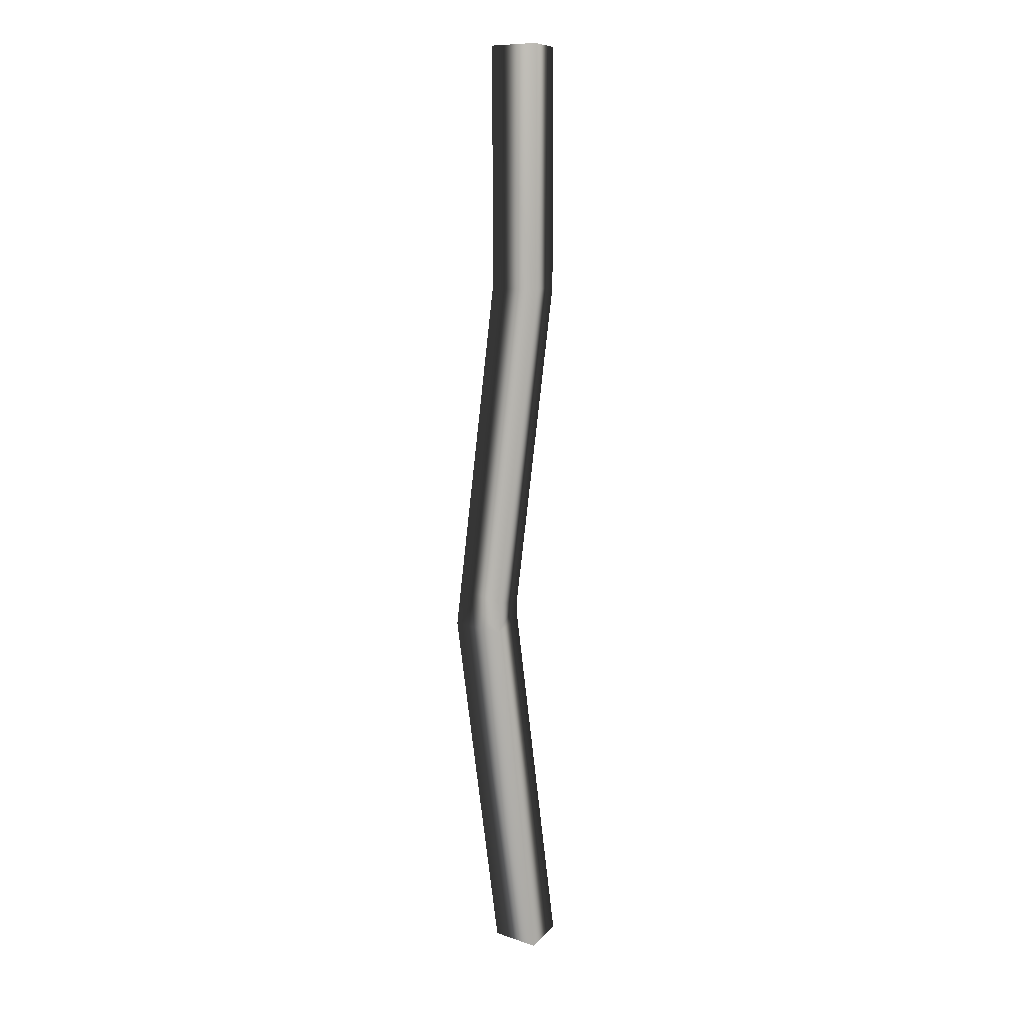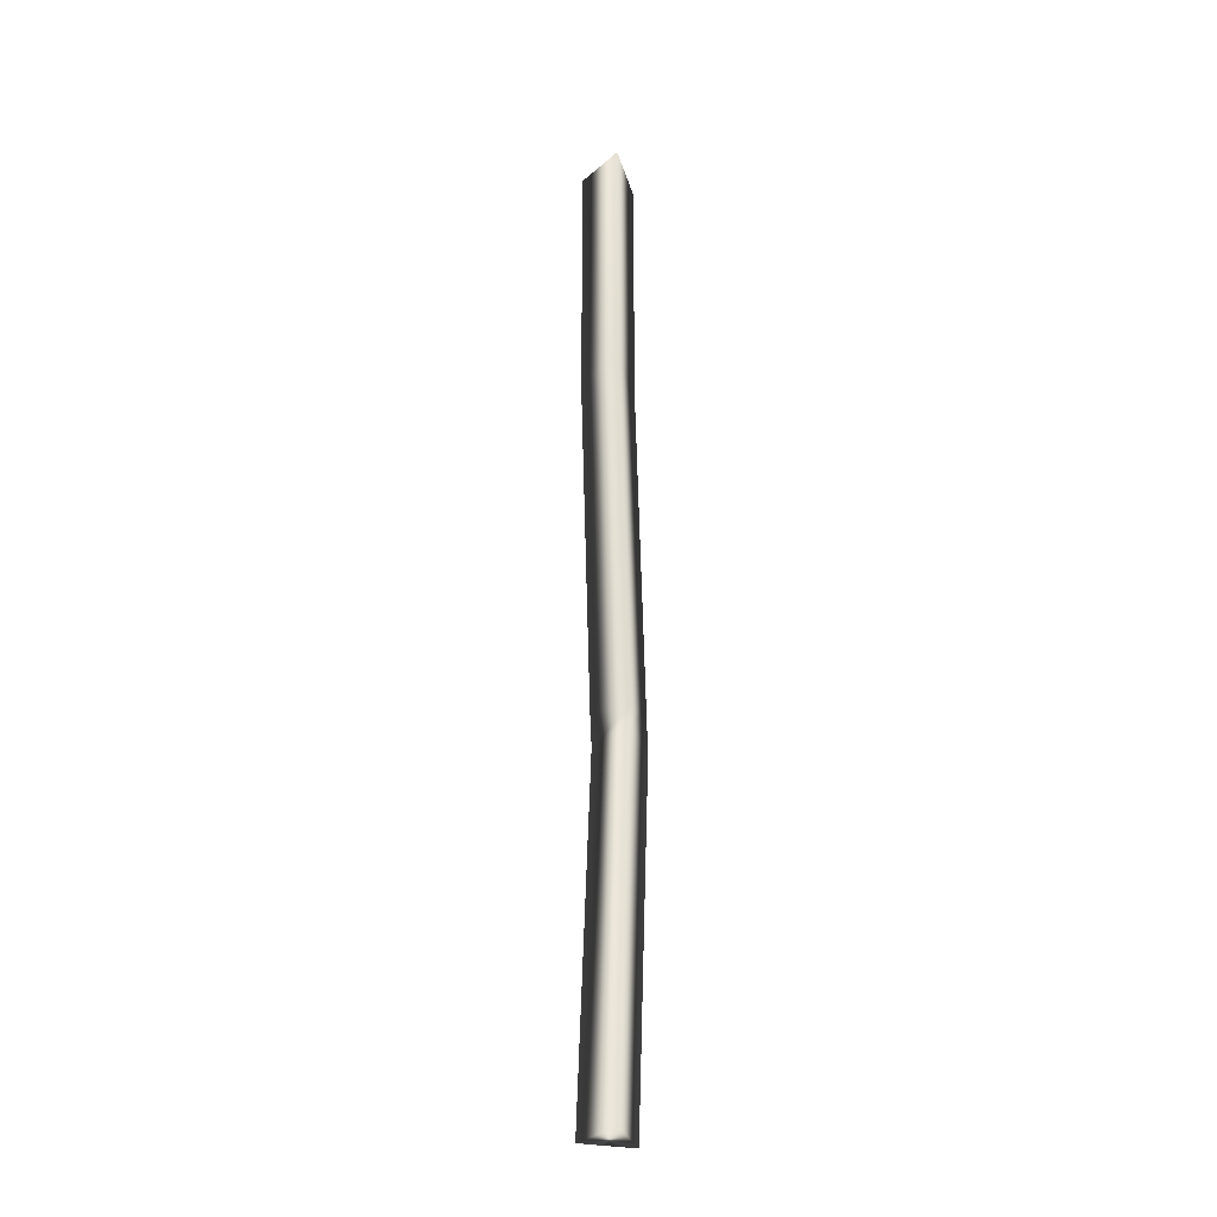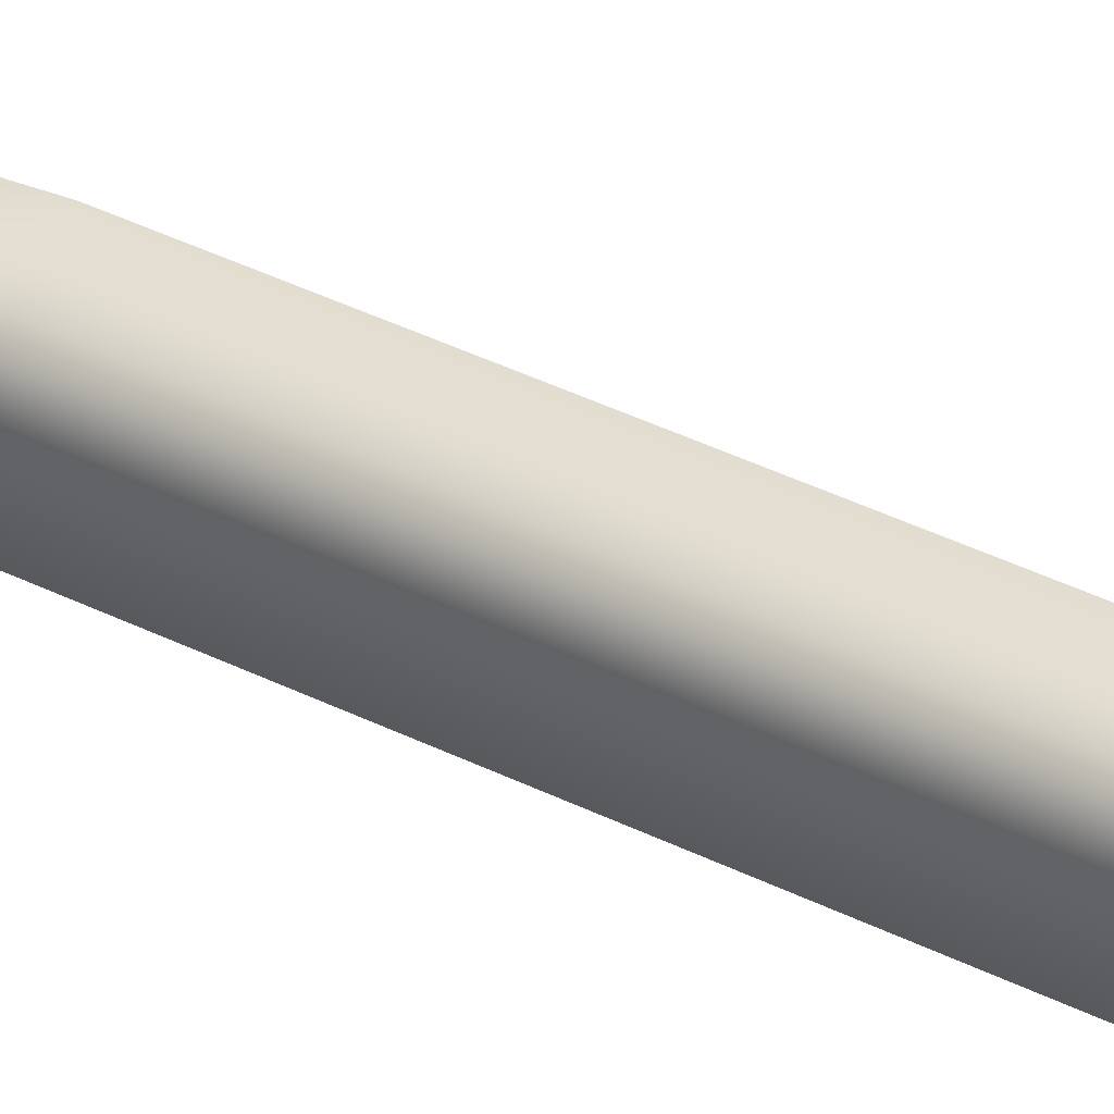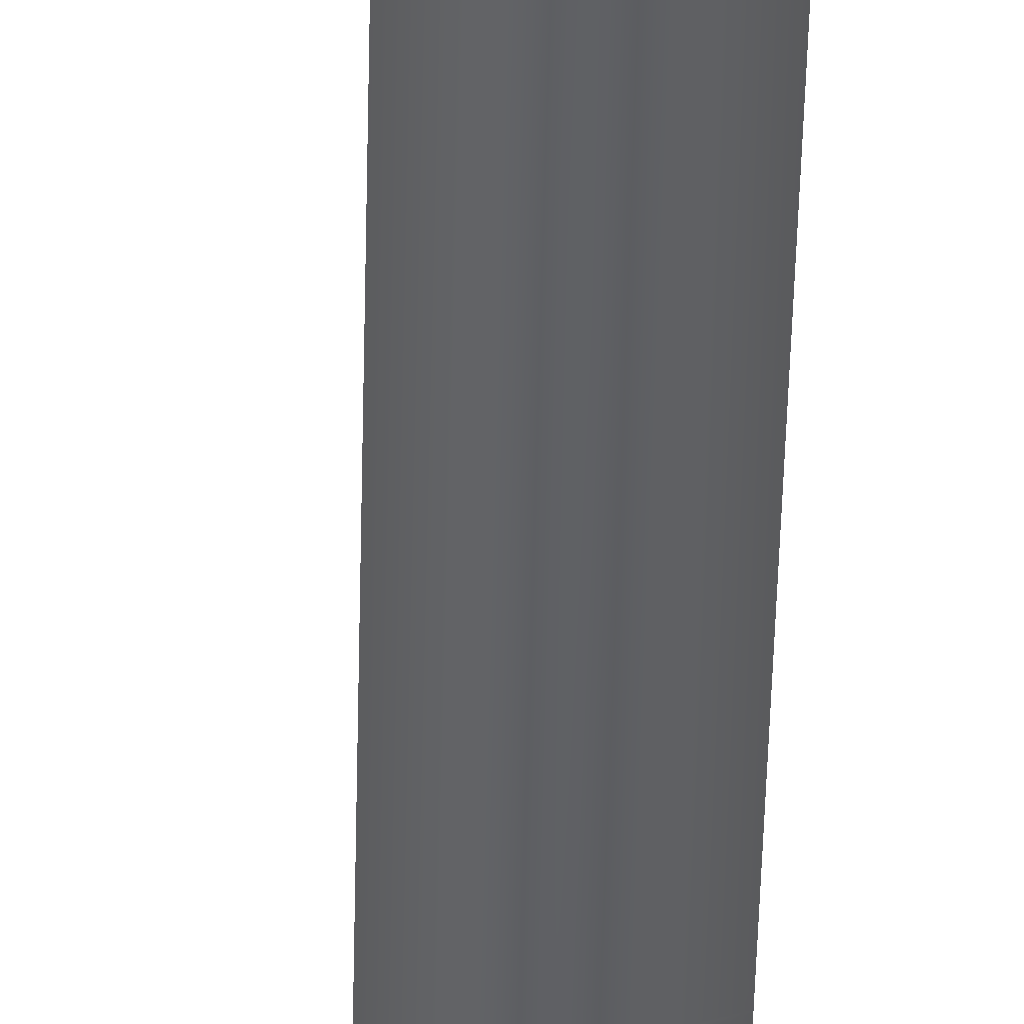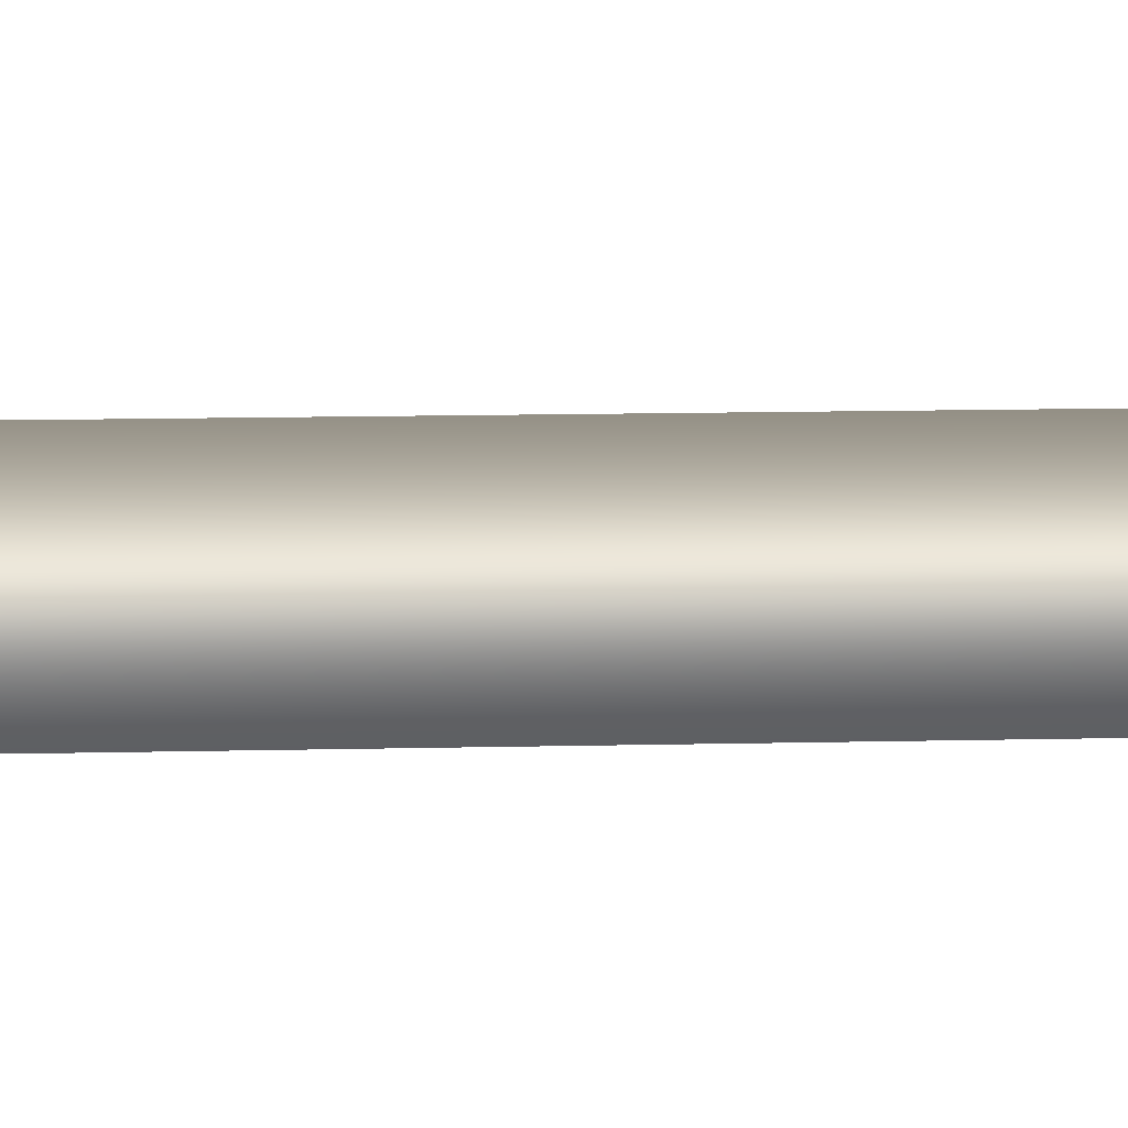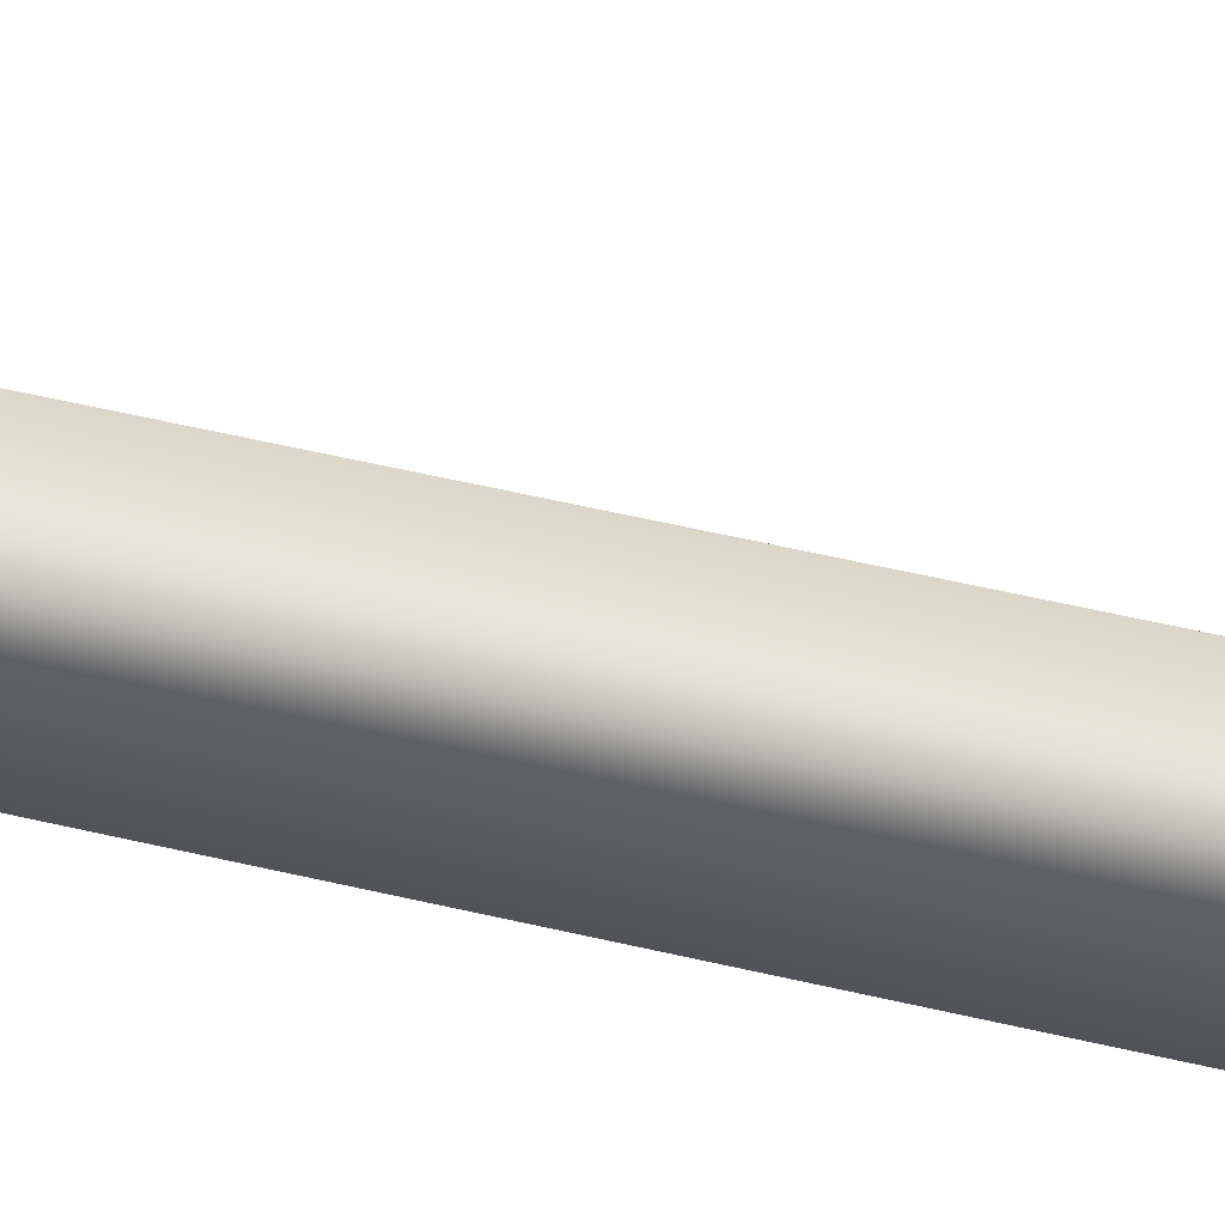
<metadata>
{"format":"obj","ext":"obj","renderer":"f3d","projection":"perspective","resolution":1024,"background":"white","views":[{"elev":10.0,"azim":163.7,"up":"+Z"},{"elev":-29.0,"azim":-75.5,"up":"+Z"},{"elev":32.6,"azim":-60.3,"up":"+Y"},{"elev":-44.8,"azim":-7.8,"up":"+Y"},{"elev":4.7,"azim":75.1,"up":"+Y"},{"elev":33.7,"azim":103.7,"up":"+Y"}]}
</metadata>
<code>
g ENV_S09_SpinningBar_Broken_LongArm_COL
v 0.3757 -0.1642 -15.94
v -0.6023 -0.1642 -15.94
v 0.02911 -0.1642 -10.57
v -0.05736 0.4896 -15.94
v 0.5338 0.4742 -10.62
v 1.035 -0.1642 -10.58
v 0.9733 -0.1642 -10.02
v 0.04526 -0.1642 -10.33
v 0.5093 0.4906 -10.13
v -0.5442 -0.1642 -5.25
v -0.05505 0.4892 -5.25
v 0.4341 -0.1642 -5.25
v 0.4341 -0.1642 -1.568
v -0.5442 -0.1642 -1.568
v -0.05505 0.4892 -1.568
g ENV_S09_SpinningBar_Broken_LongArm_COL_0
f 3 2 1
f 4 1 2
f 5 4 2
f 3 5 2
f 6 1 4
f 5 6 4
f 6 3 1
f 3 6 7
f 7 6 5
f 5 3 8
f 8 3 7
f 9 7 5
f 9 5 8
f 8 7 10
f 9 8 11
f 8 10 11
f 7 9 12
f 9 11 12
f 7 12 10
f 12 11 13
f 10 12 14
f 12 13 14
f 11 15 13
f 11 10 15
f 10 14 15
f 13 15 14

</code>
